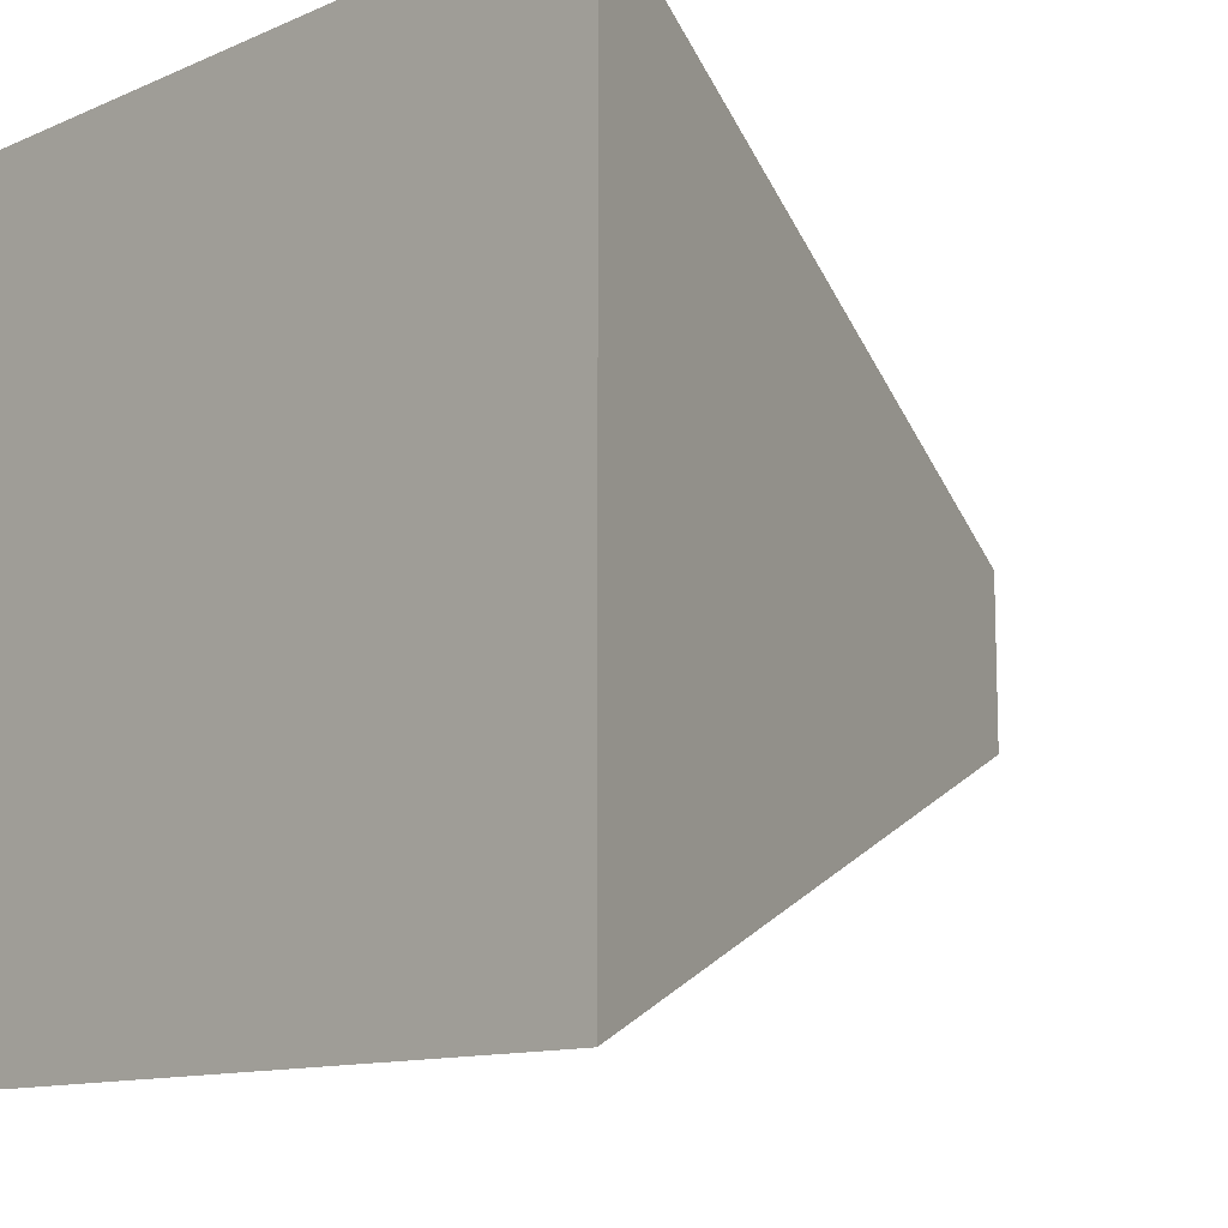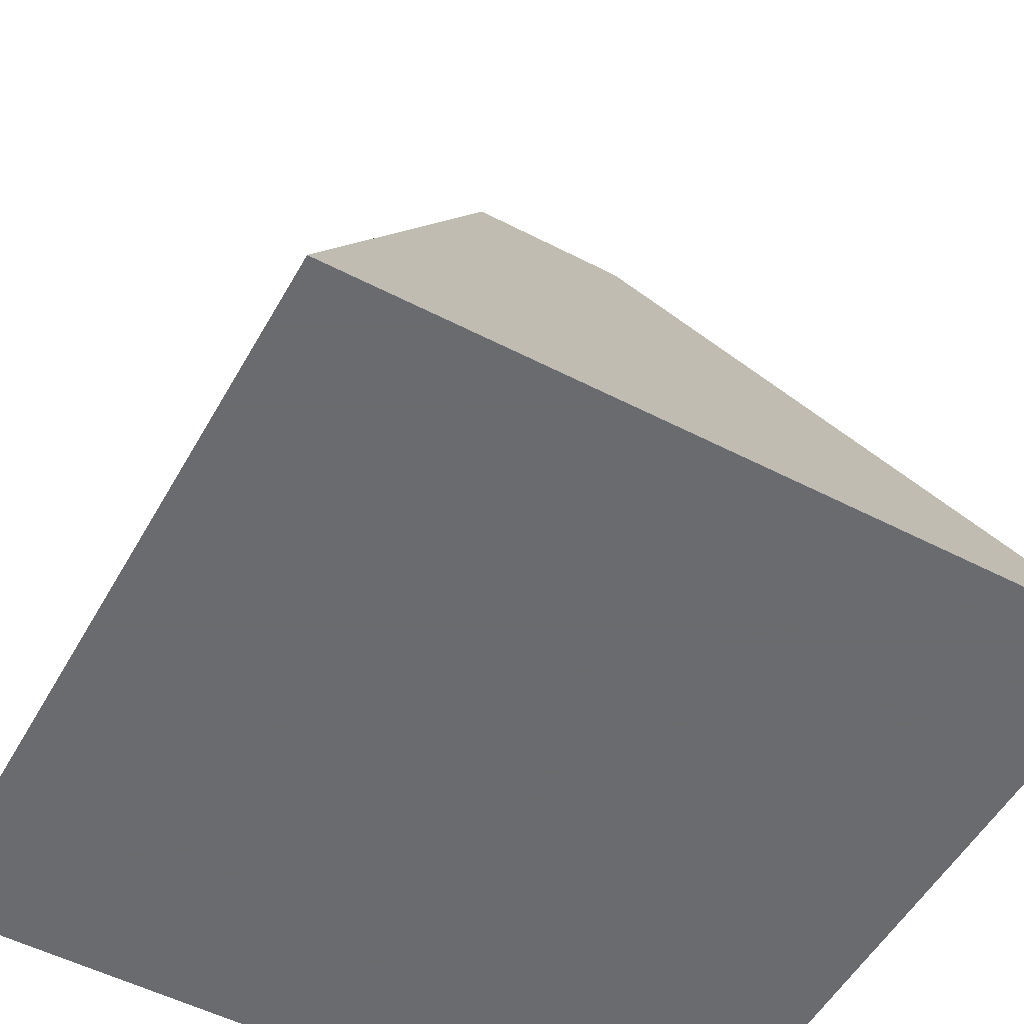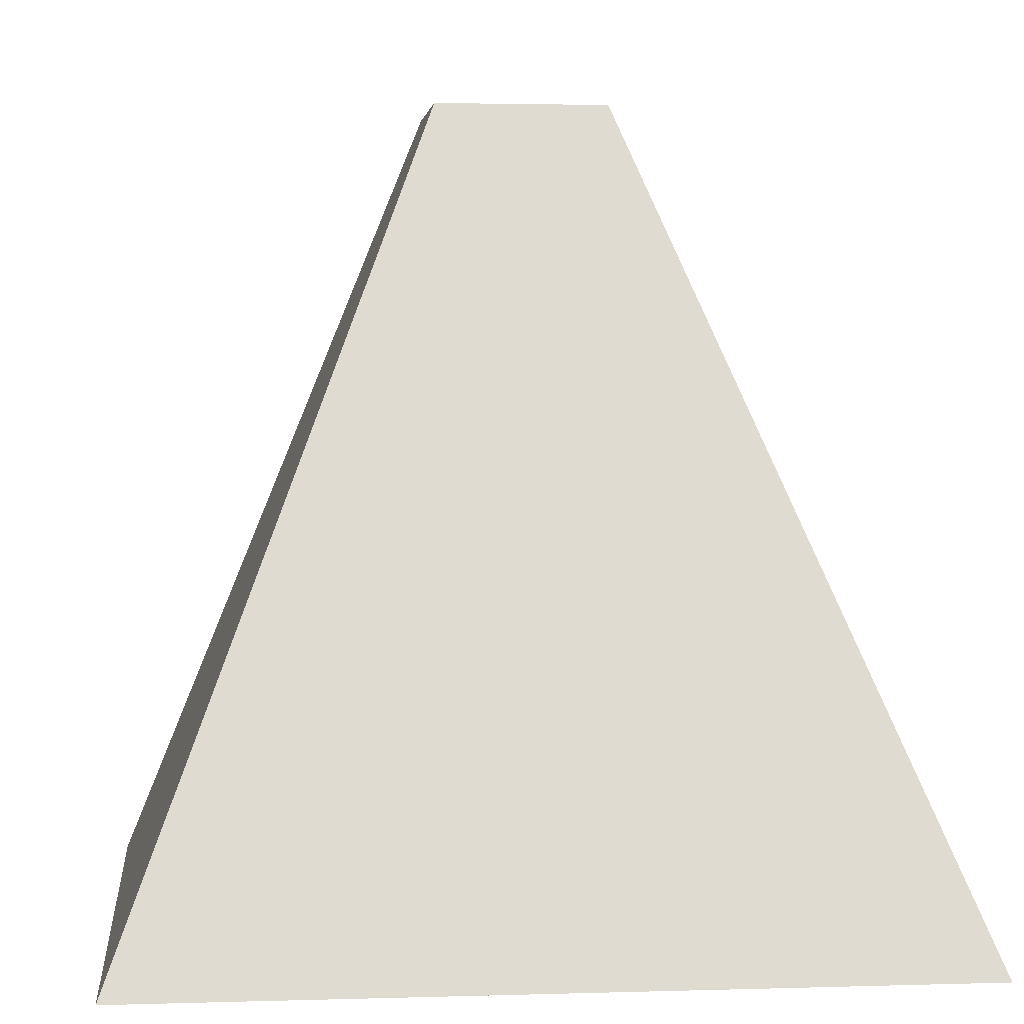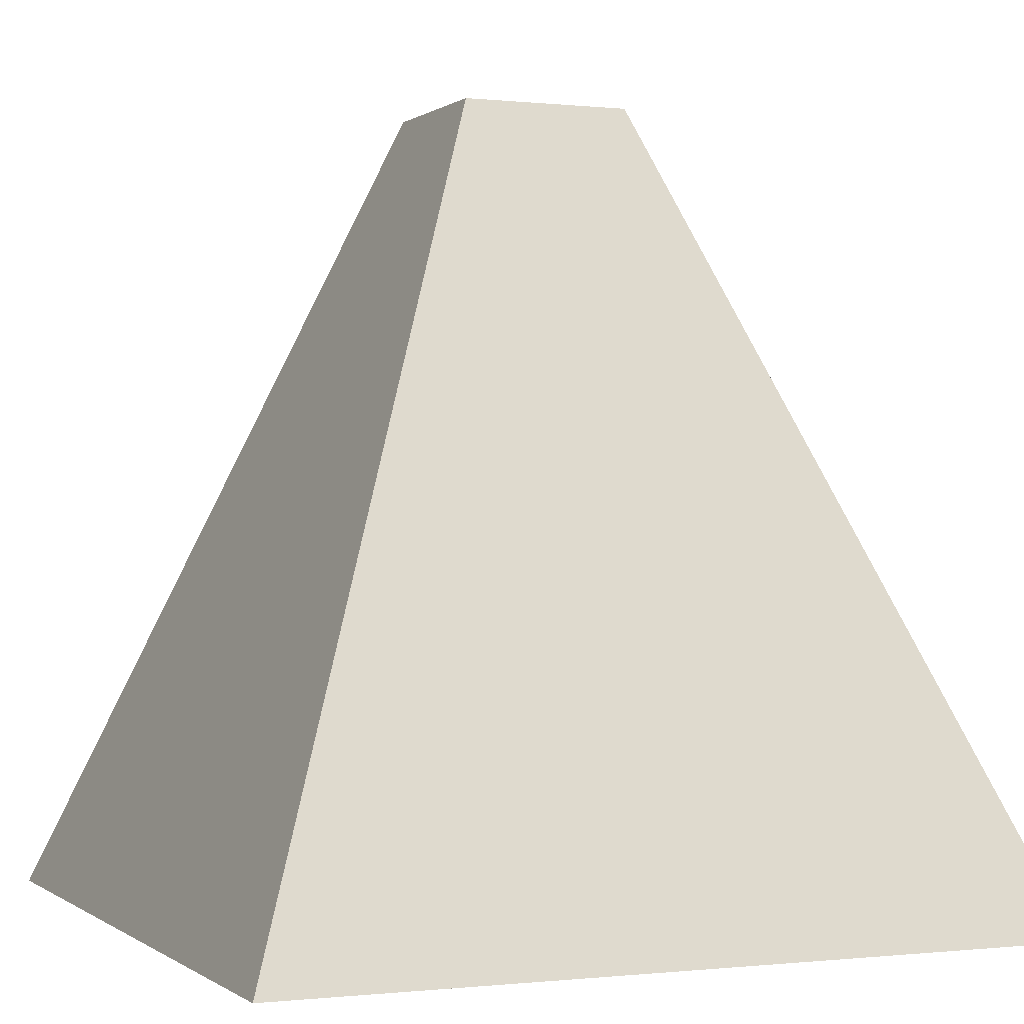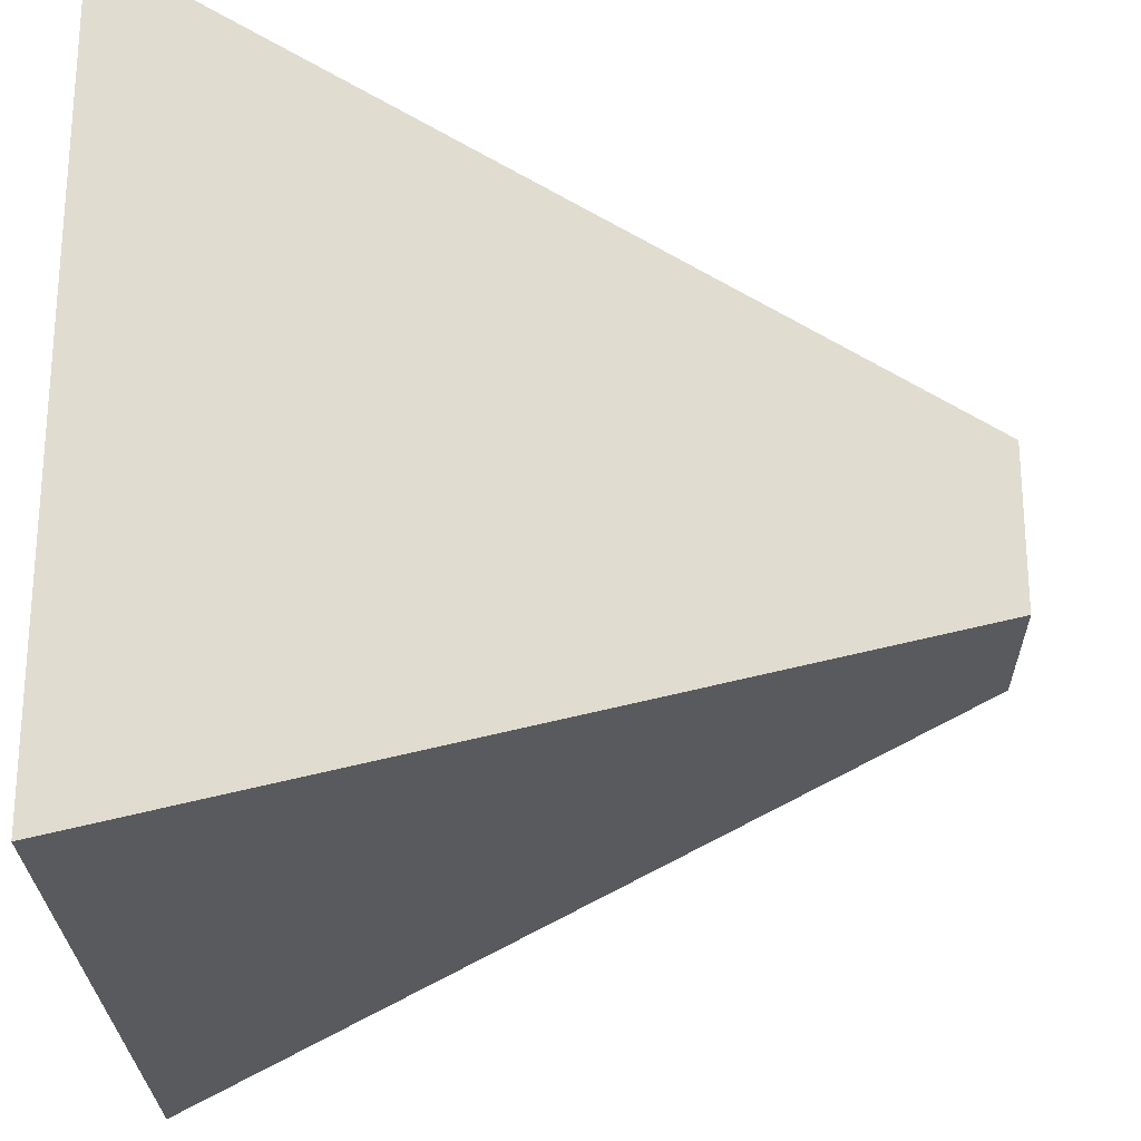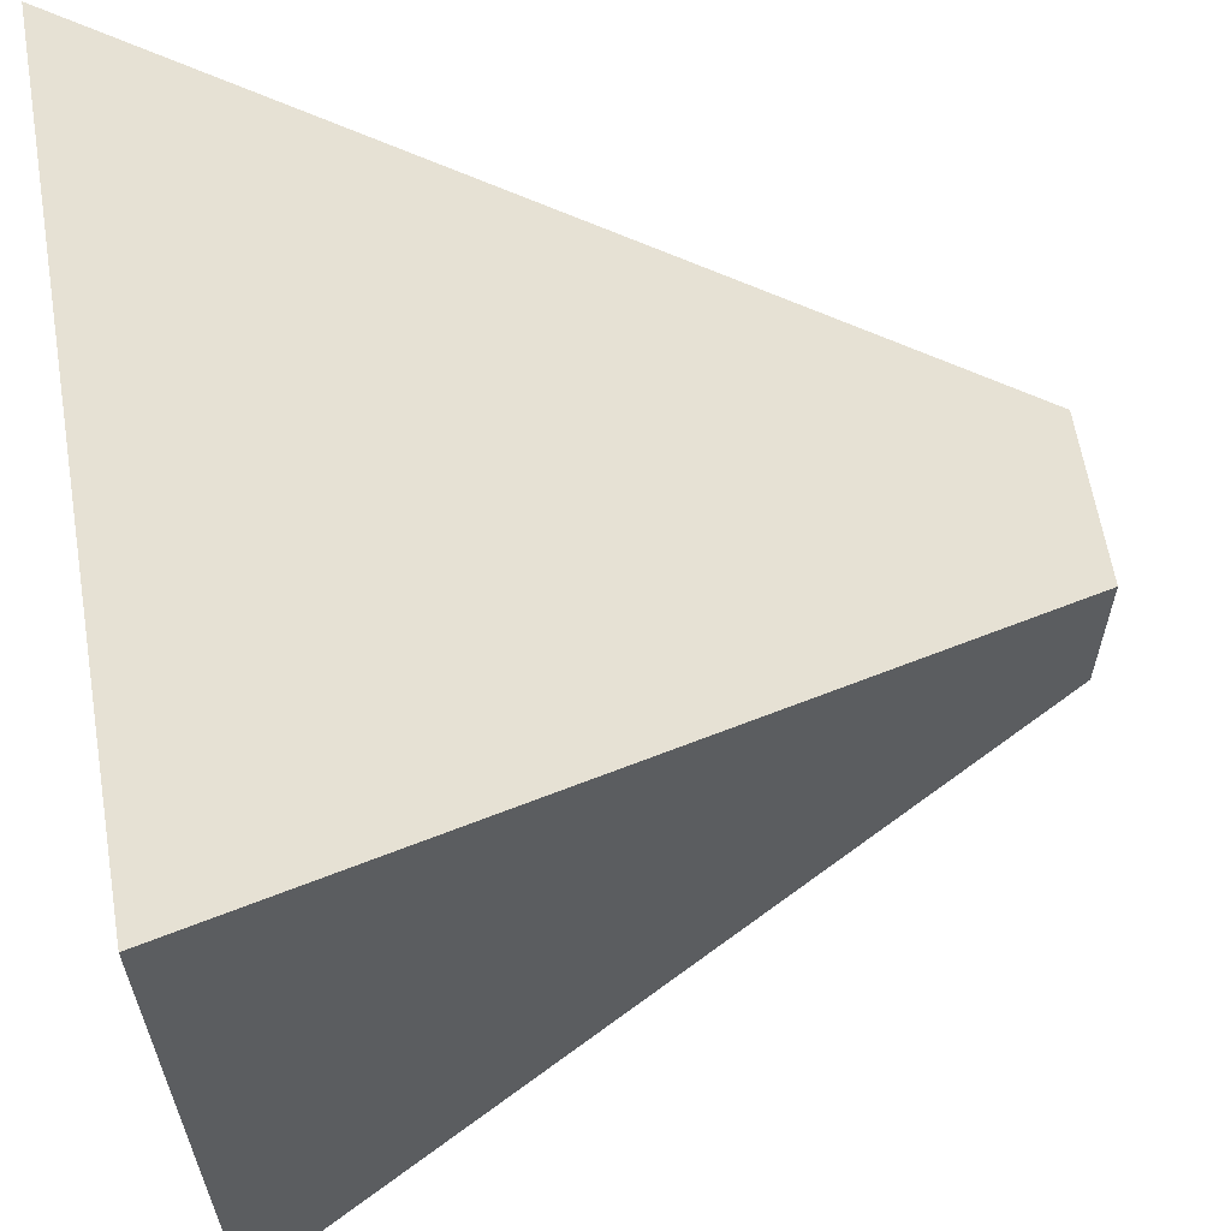
<metadata>
{"format":"obj","ext":"obj","renderer":"f3d","projection":"perspective","resolution":1024,"background":"white","views":[{"elev":-11.6,"azim":46.1,"up":"+Z"},{"elev":-53.3,"azim":61.1,"up":"+Y"},{"elev":2.5,"azim":-6.3,"up":"+Y"},{"elev":-0.2,"azim":66.8,"up":"+Y"},{"elev":-24.9,"azim":91.0,"up":"+Z"},{"elev":62.4,"azim":80.5,"up":"+Z"}]}
</metadata>
<code>
o Cube.001
v 1 -1 -1
v 1 -1 1
v -1 -1 1
v -1 -1 -1
v 0.2124 1 -0.2124
v -0.2124 1 -0.2124
v -0.2124 1 0.2124
v 0.2124 1 0.2124
f 1 2 3 4
f 5 6 7 8
f 1 5 8 2
f 2 8 7 3
f 3 7 6 4
f 5 1 4 6

</code>
